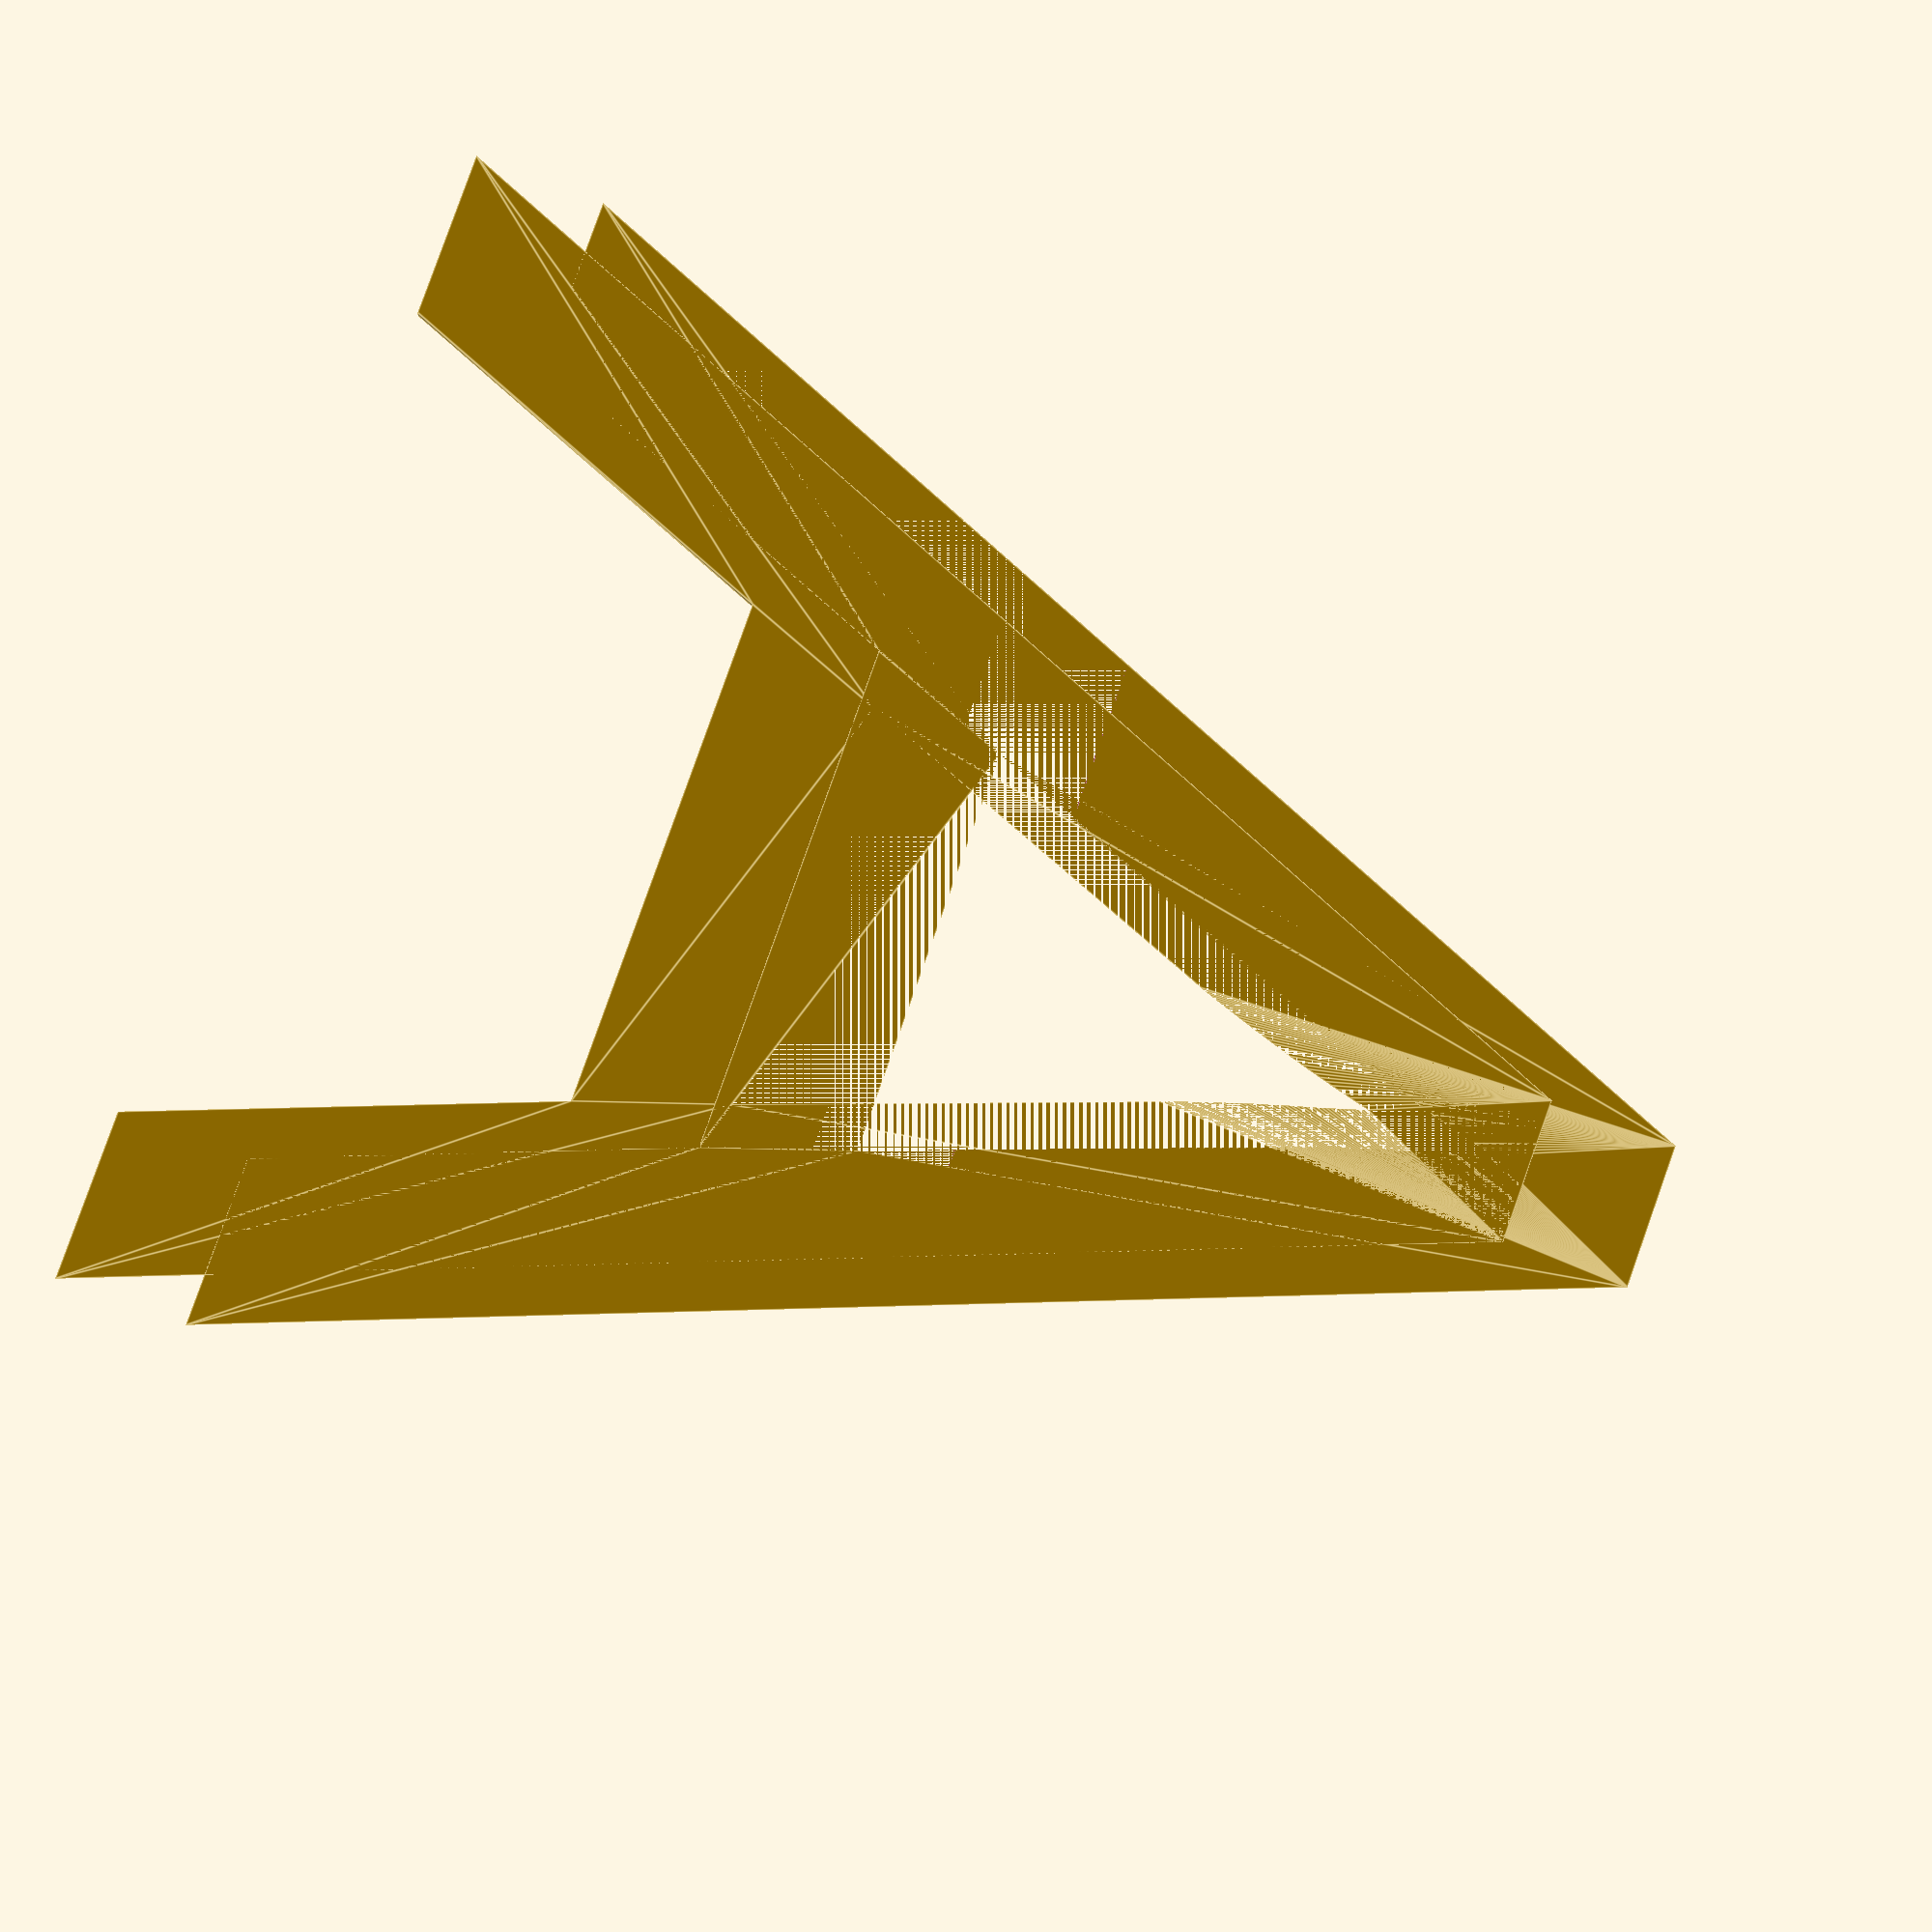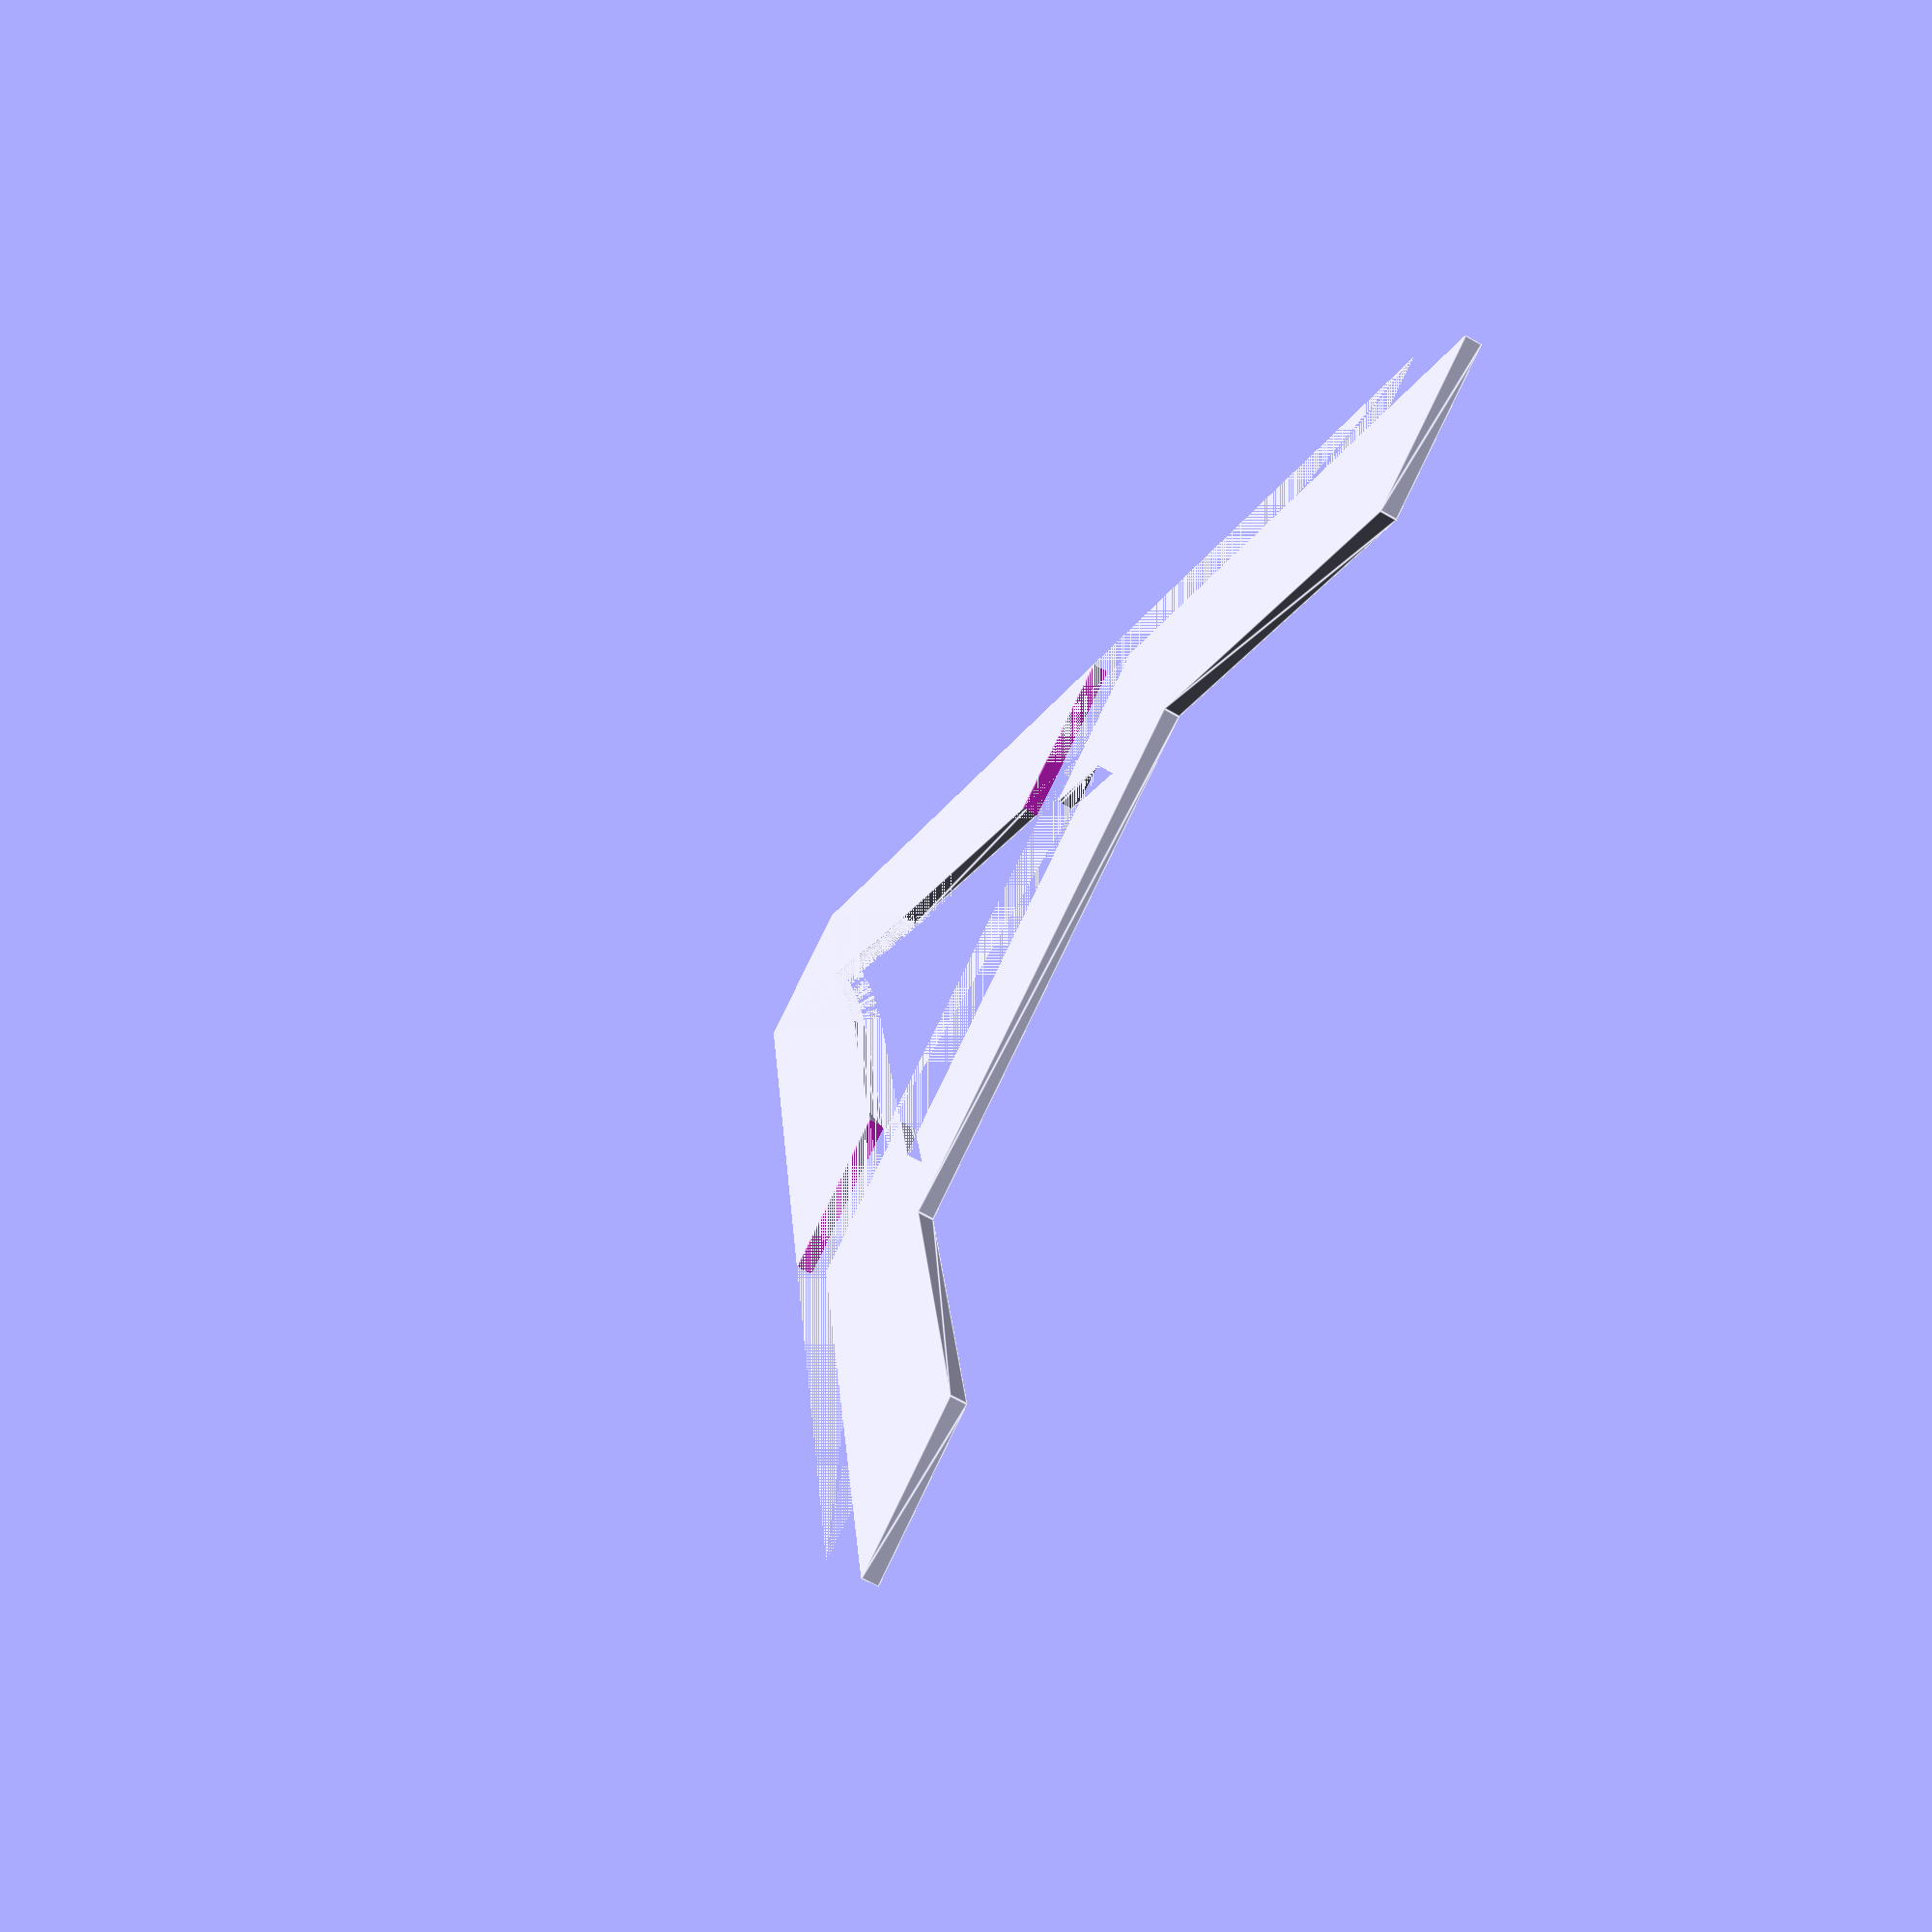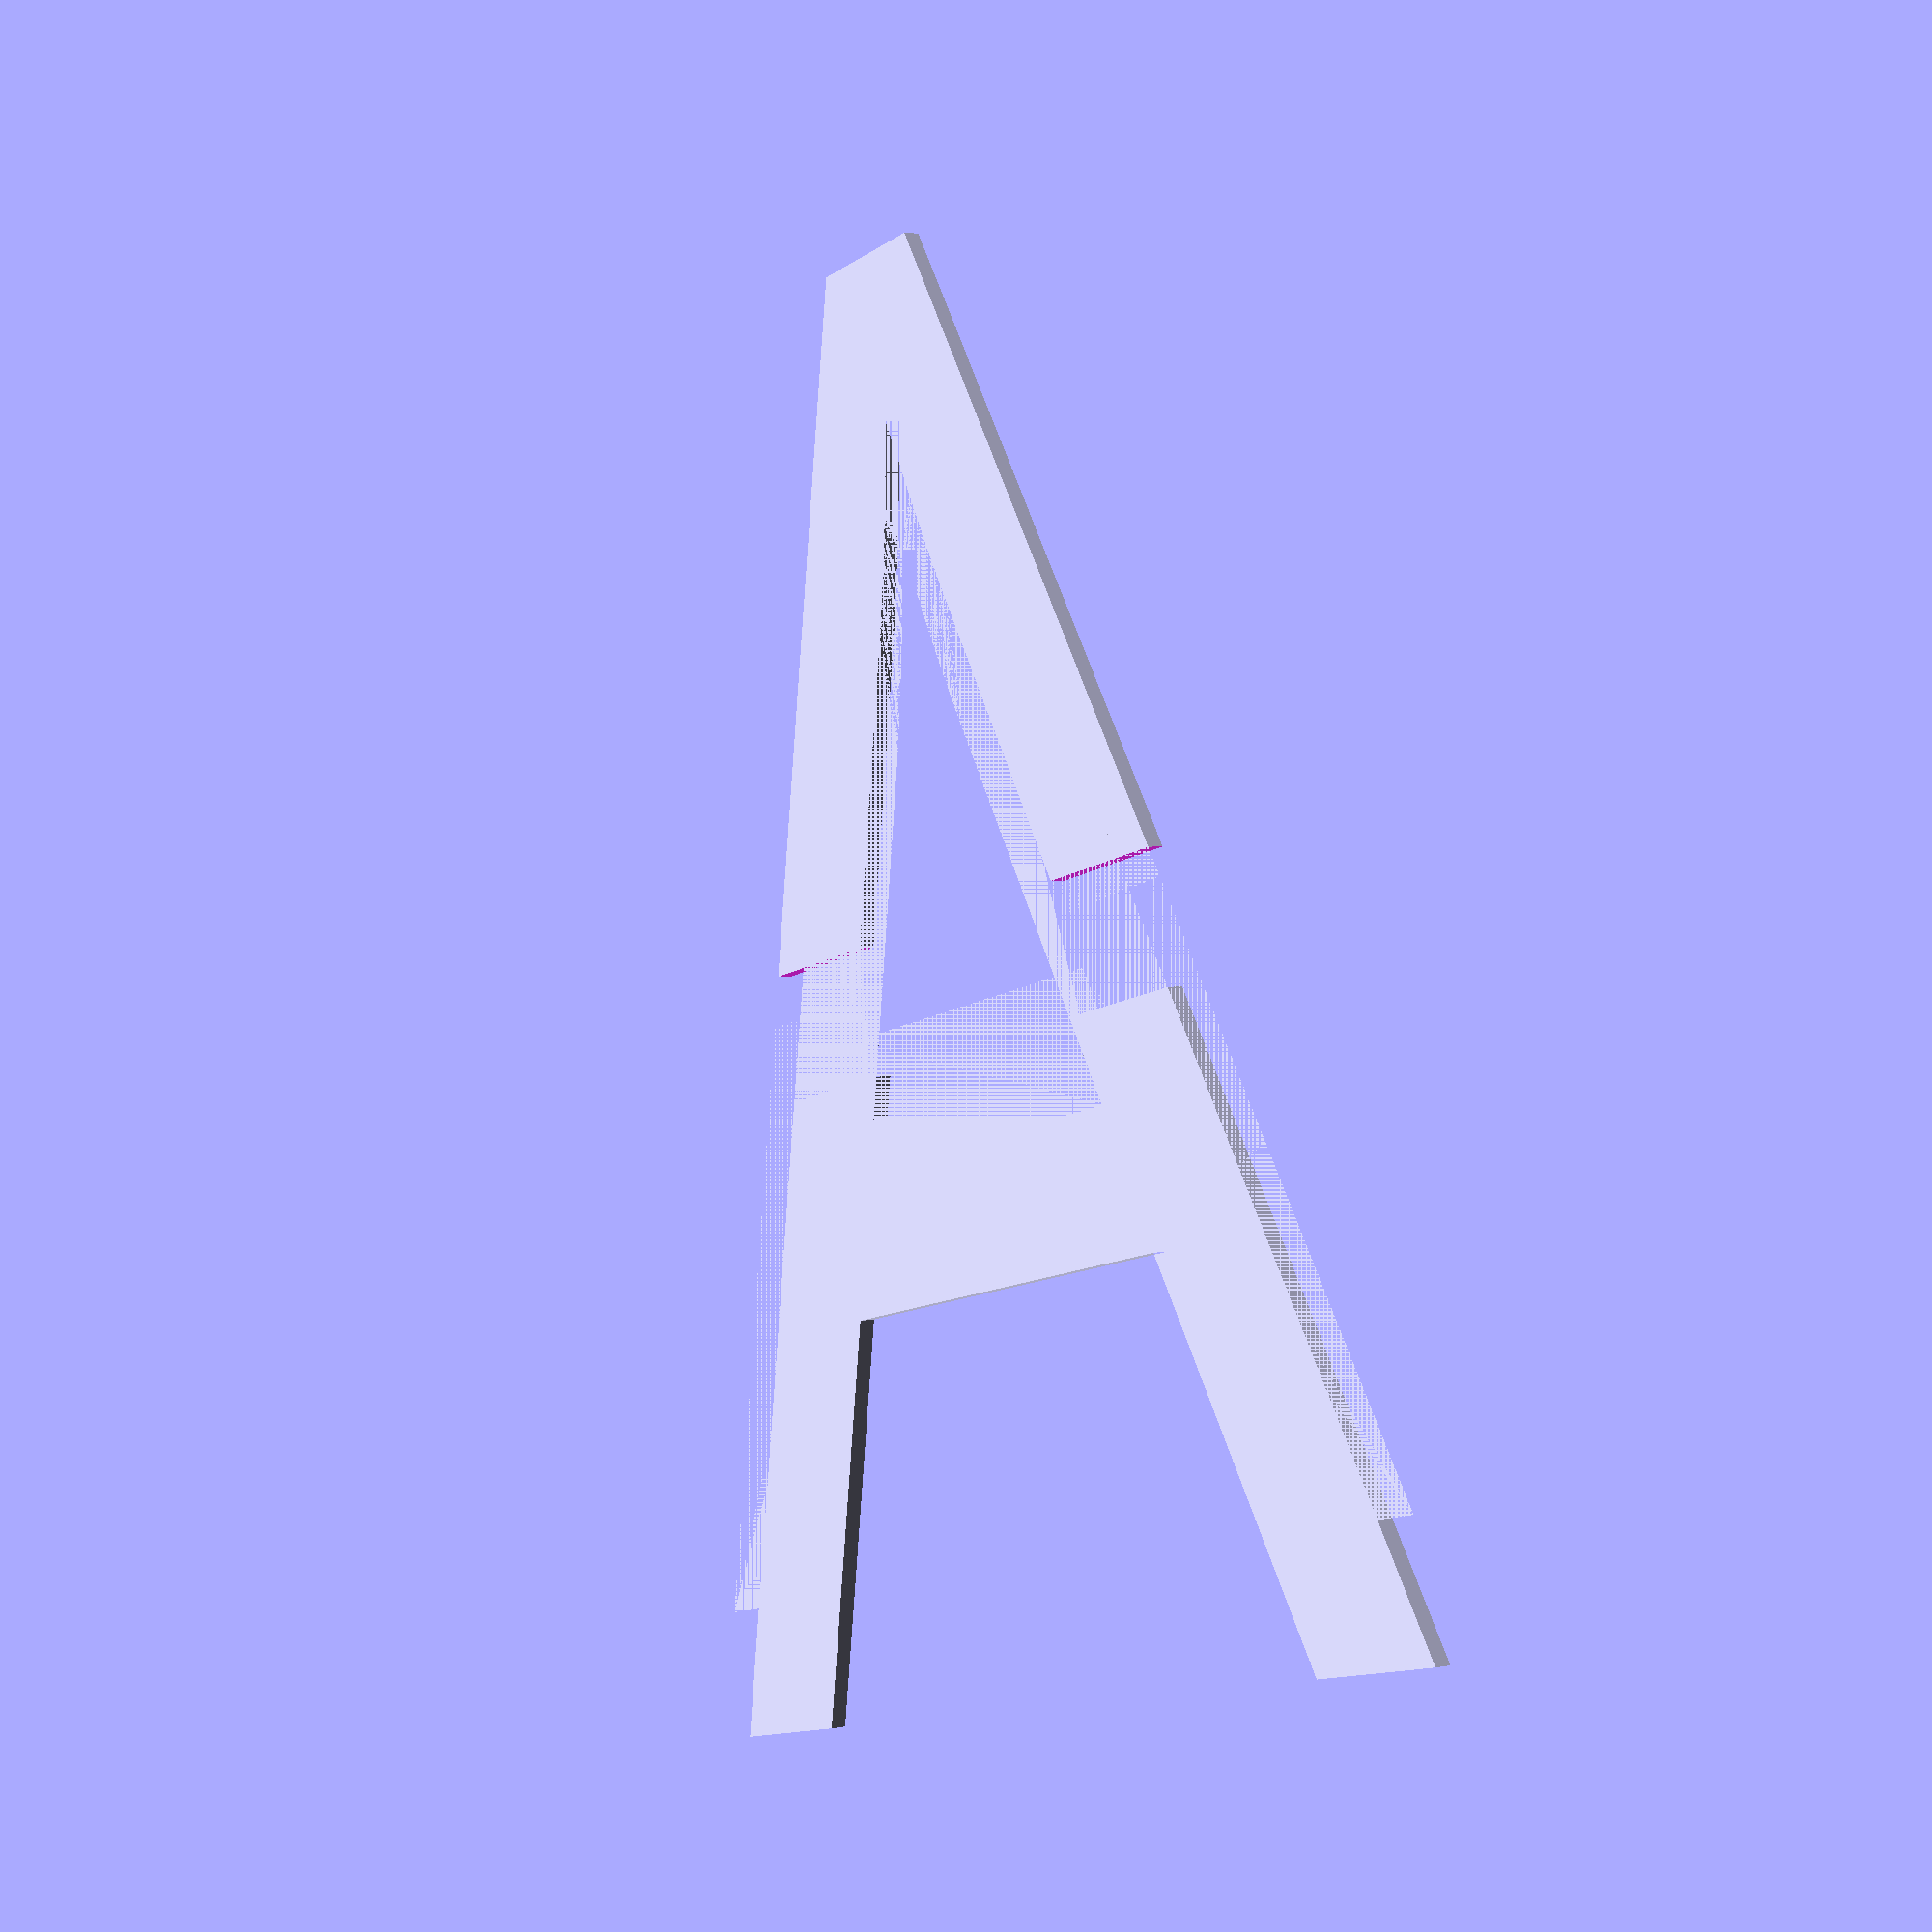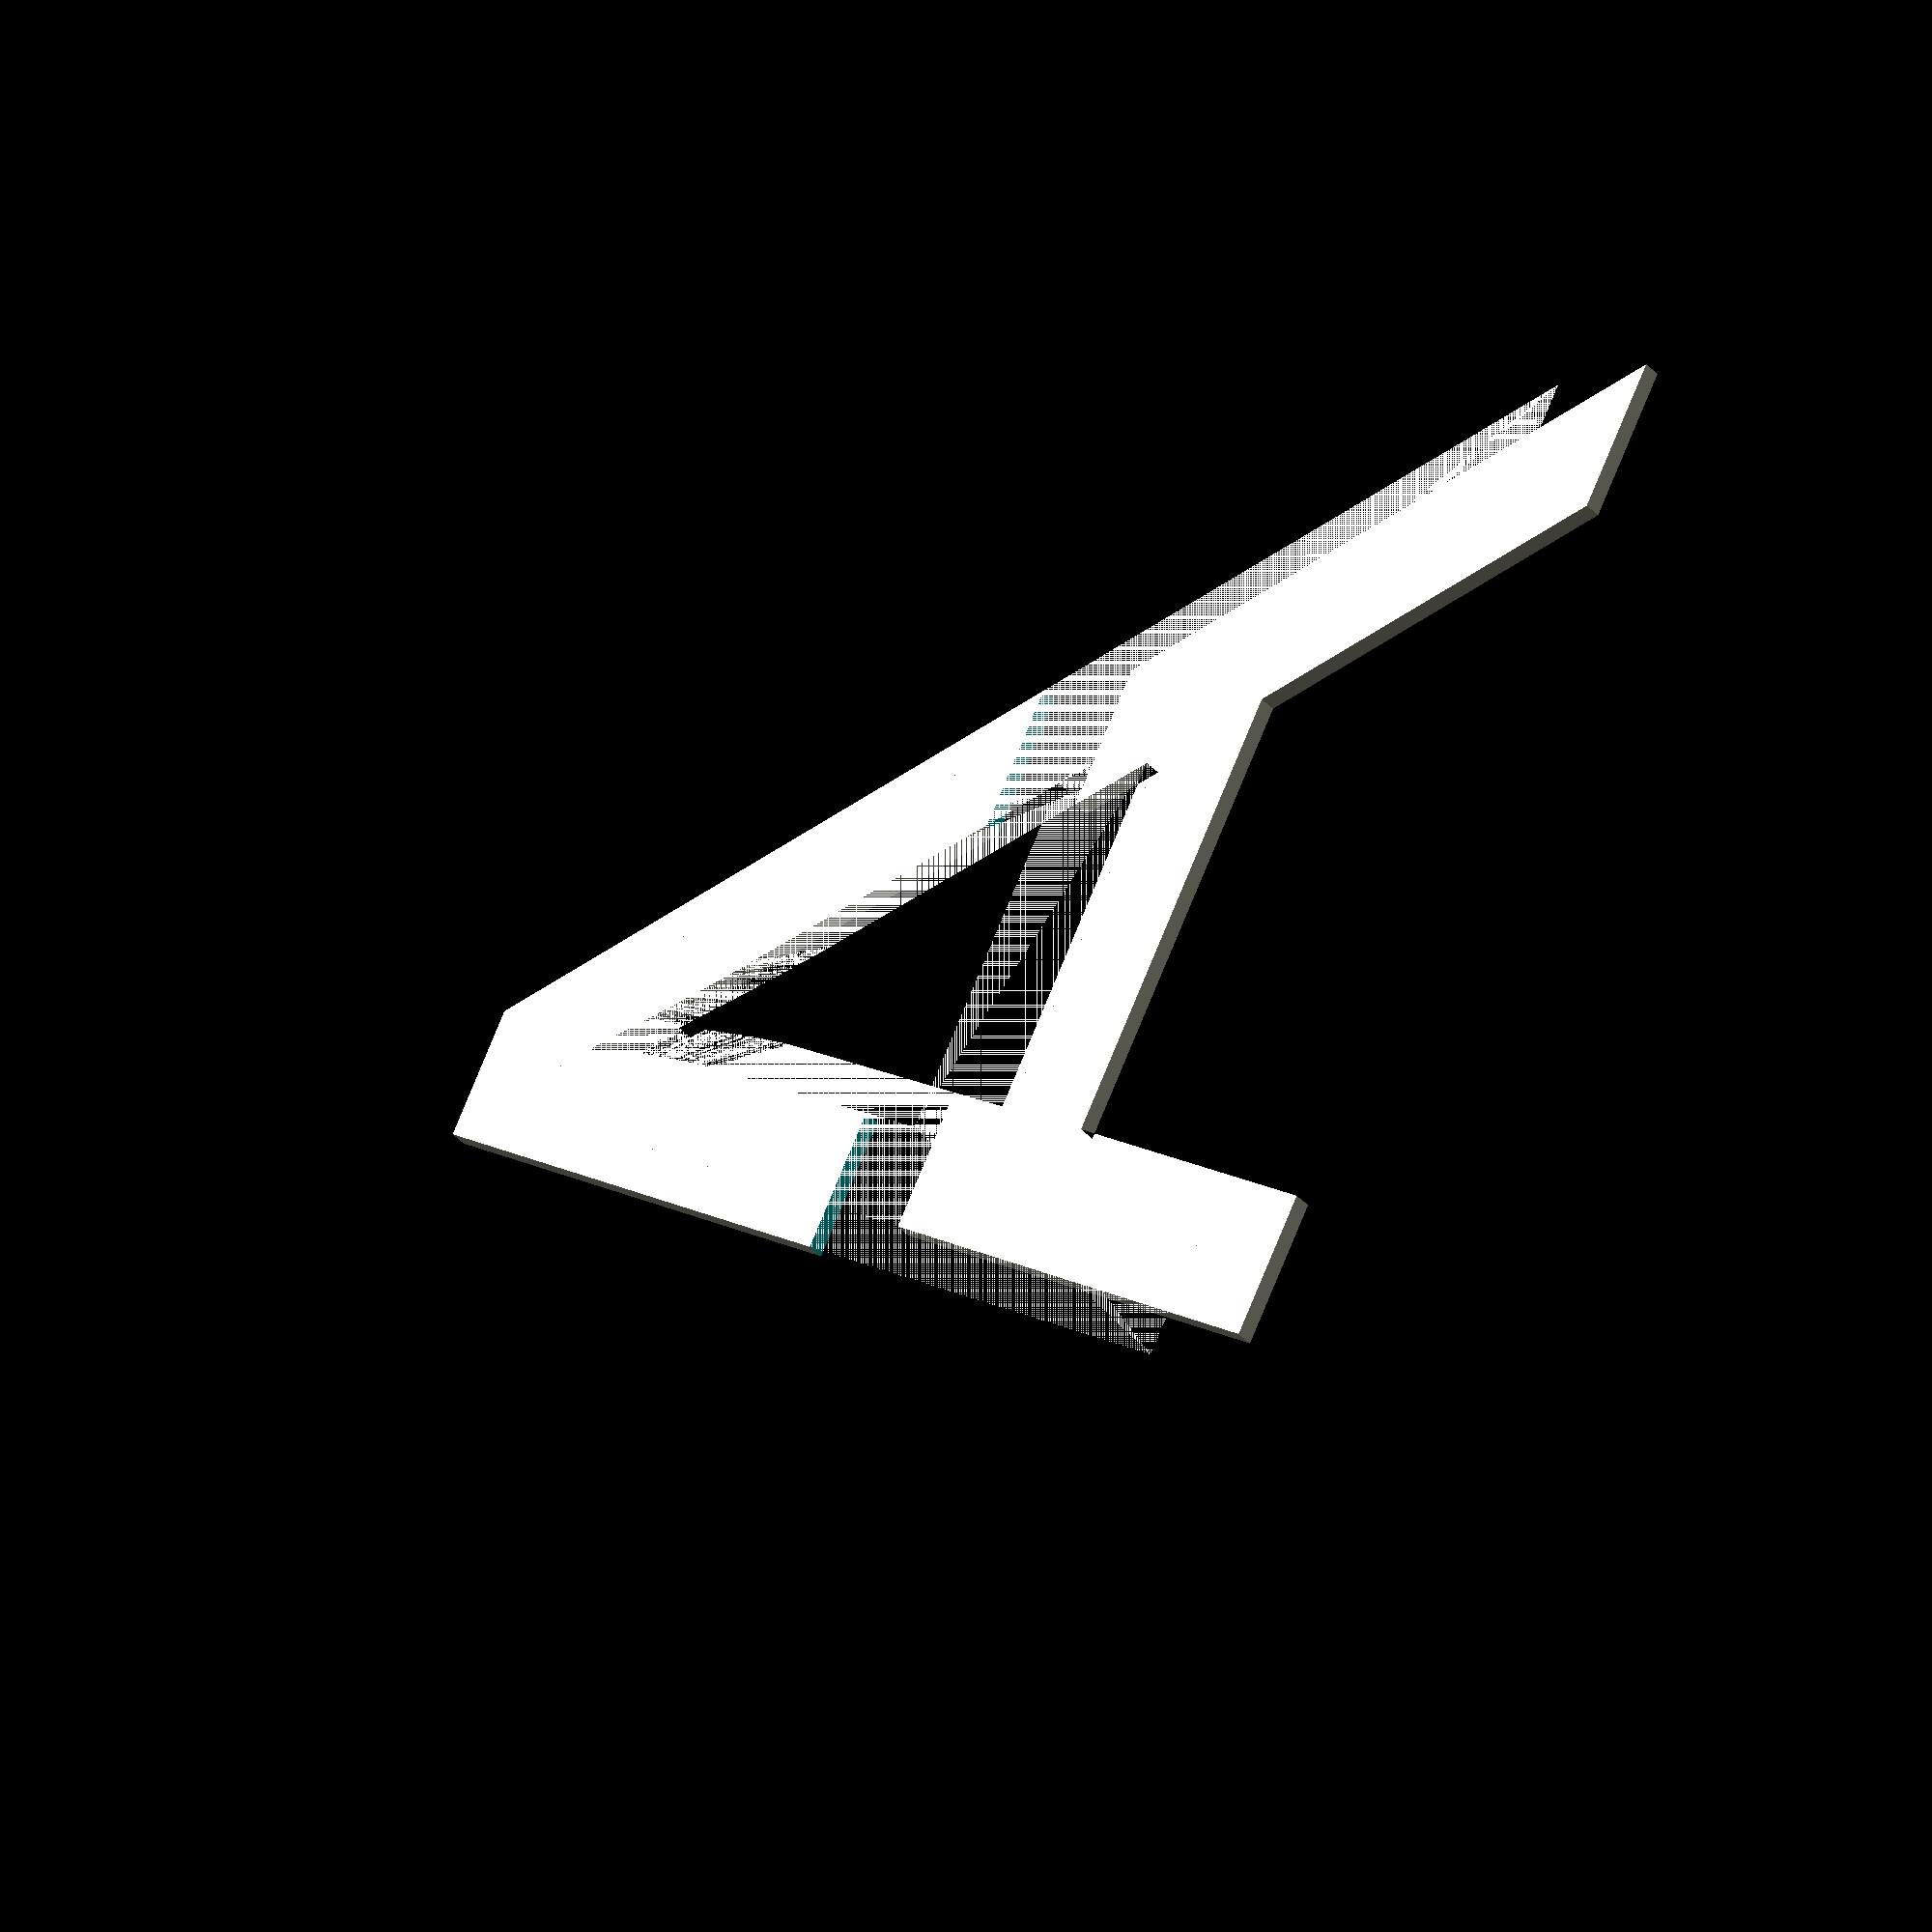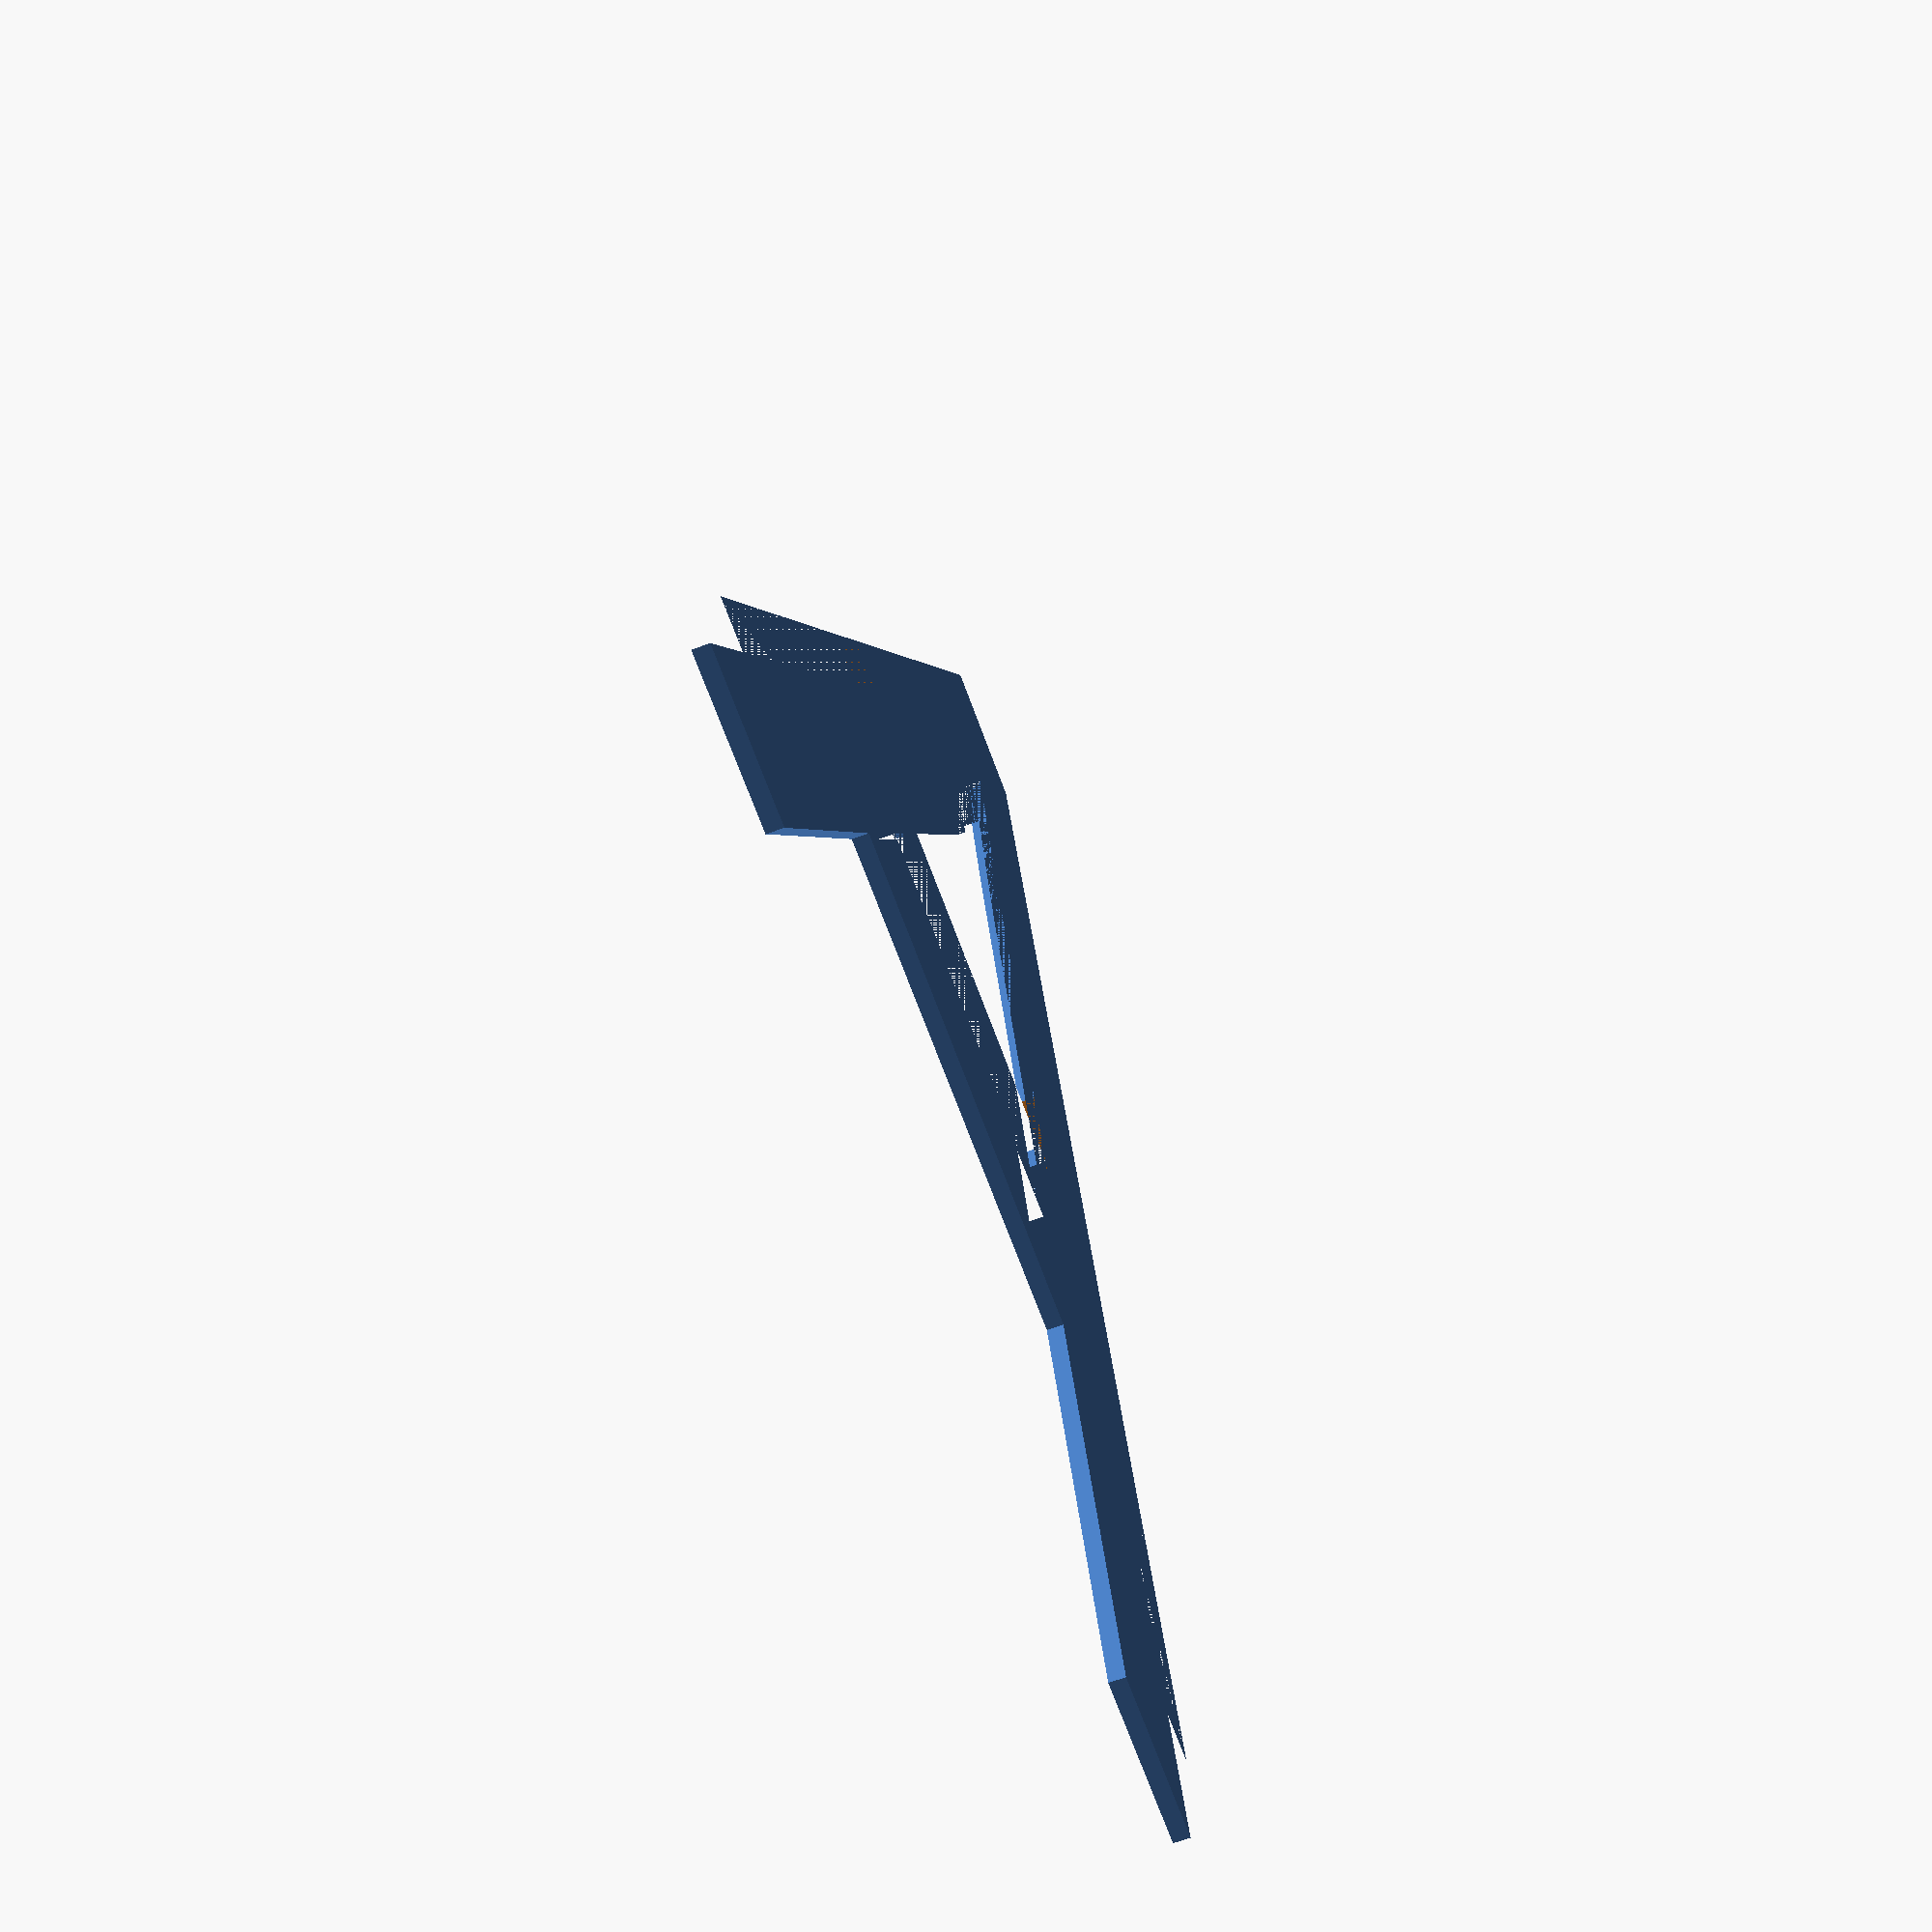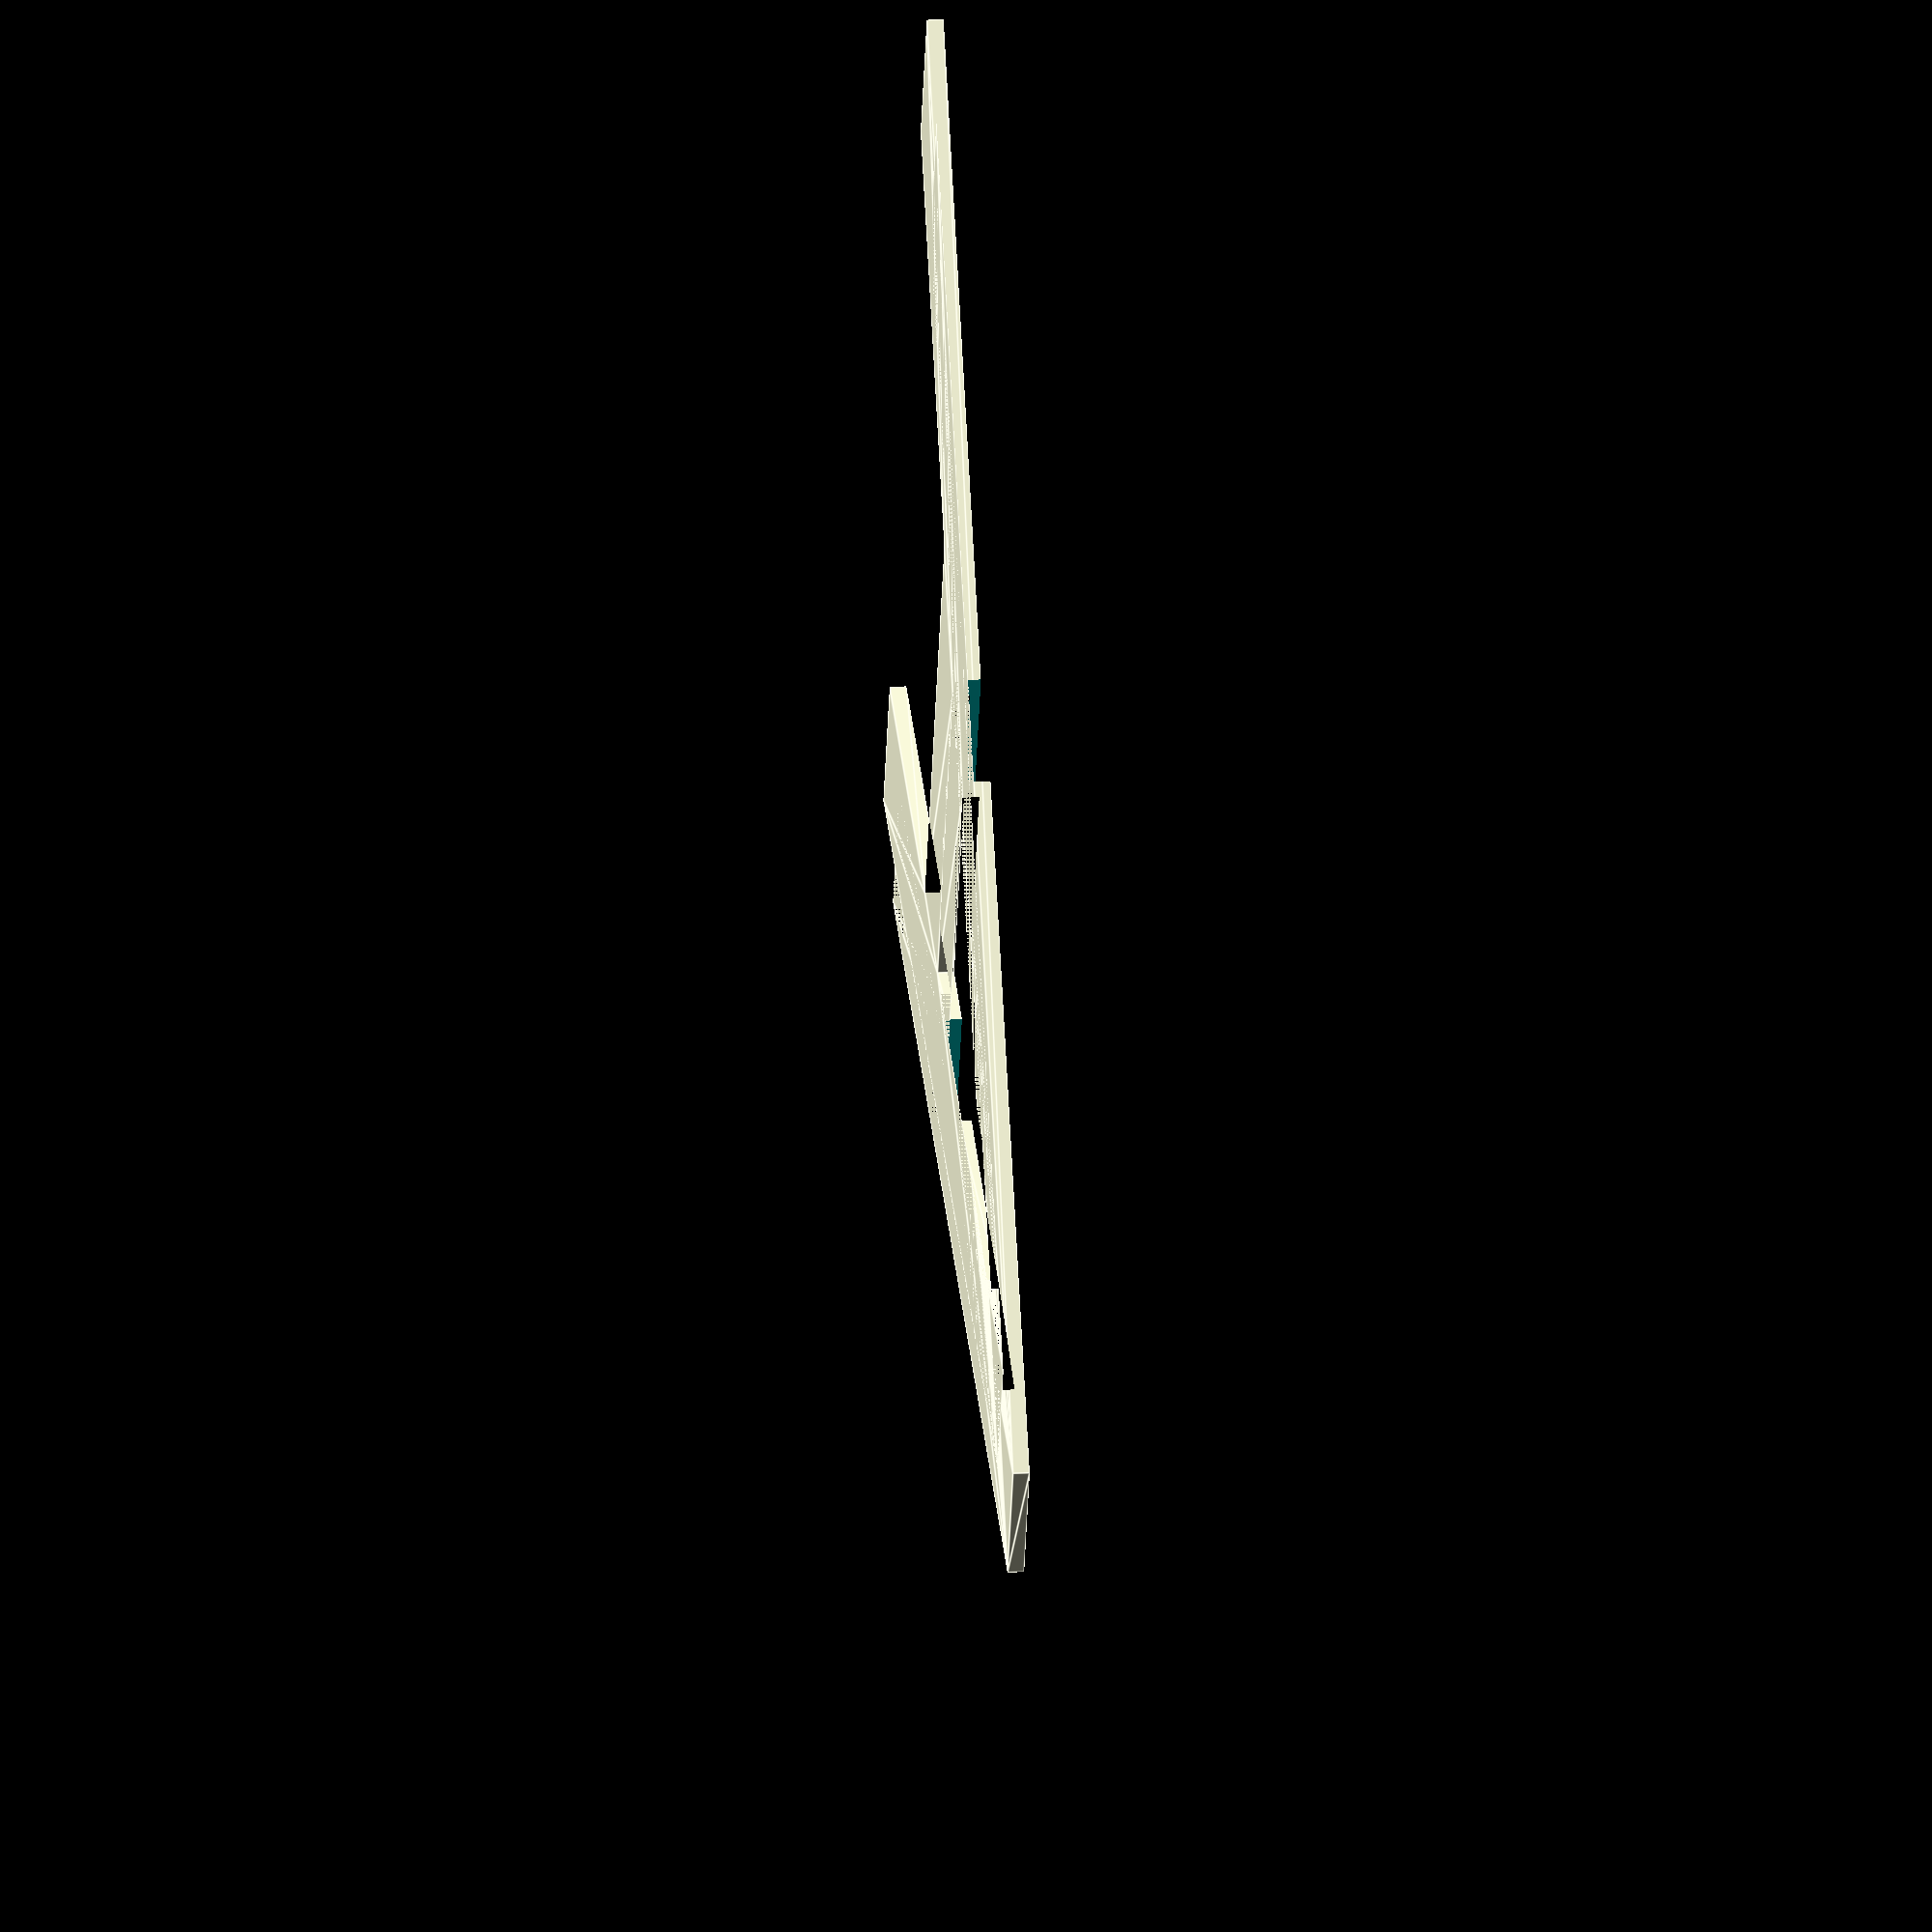
<openscad>
echo(version=version());

my_nbfaces=120;

font = "Linux Libertine Mono O";

letter_size = 40;
letter_height = 0.5;
letter_footprint = 0.2;

card_thickness = 1.3;
card_width = 39.5;
card_height = 38;

wheel_thickness = 2.5;
hole_radius = 1.2;
slack = 0.5;

letter_top="A";

module letter(l) {
	// Use linear_extrude() to make the letters 3D objects as they
	// are only 2D shapes when only using text()
	linear_extrude(height = letter_height) {
		text(l, size = letter_size, font = font, halign = "center", valign = "center", $fn = my_nbfaces);
	}
}

translate([0, 2, 0])
    difference() {
        letter(letter_top);
        rotate([0, 0, 180])
            translate([-2*card_width, 0, -letter_height])
                cube([4*card_width, 4* card_height, 2*letter_height]);
    }

translate([0, -2, 0])
    difference() {
        letter(letter_top);
        translate([-2*card_width, 0, -letter_height])
            cube([4*card_width, 4* card_height, 2*letter_height]);
    }



</openscad>
<views>
elev=184.0 azim=289.7 roll=185.3 proj=p view=edges
elev=245.3 azim=150.8 roll=120.1 proj=p view=edges
elev=176.2 azim=166.4 roll=123.9 proj=p view=solid
elev=49.4 azim=297.6 roll=42.4 proj=o view=solid
elev=246.7 azim=182.6 roll=249.8 proj=p view=wireframe
elev=158.0 azim=297.1 roll=94.6 proj=o view=edges
</views>
